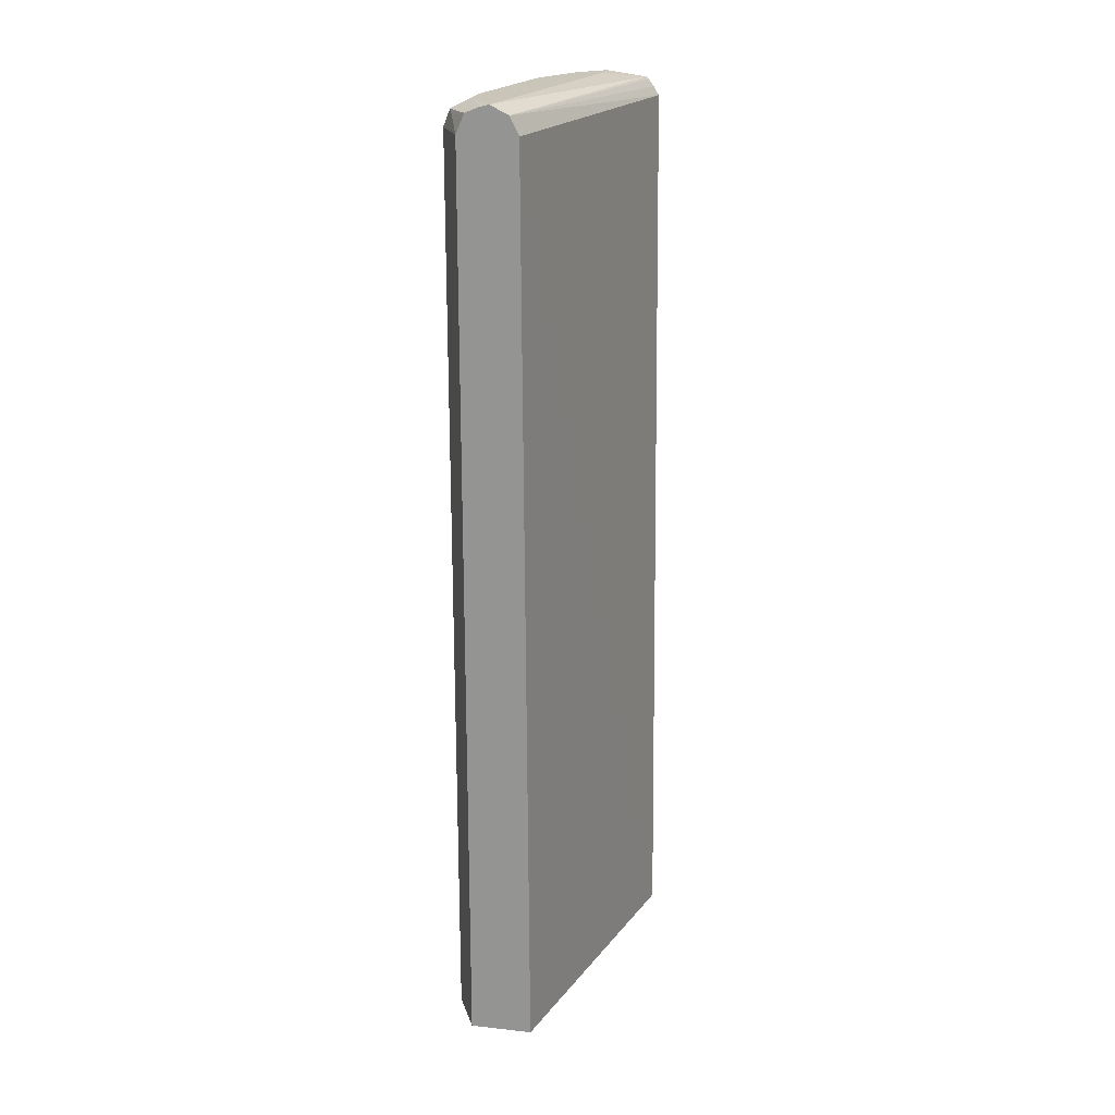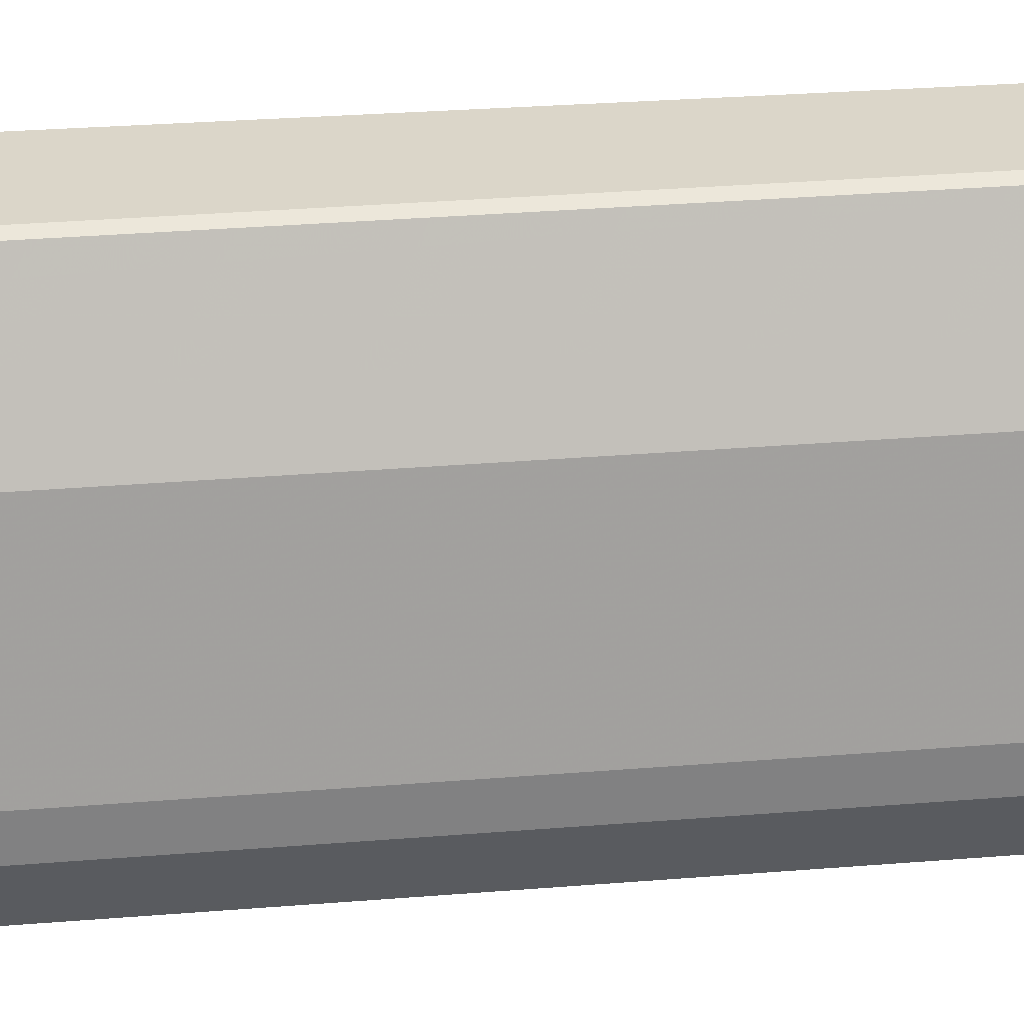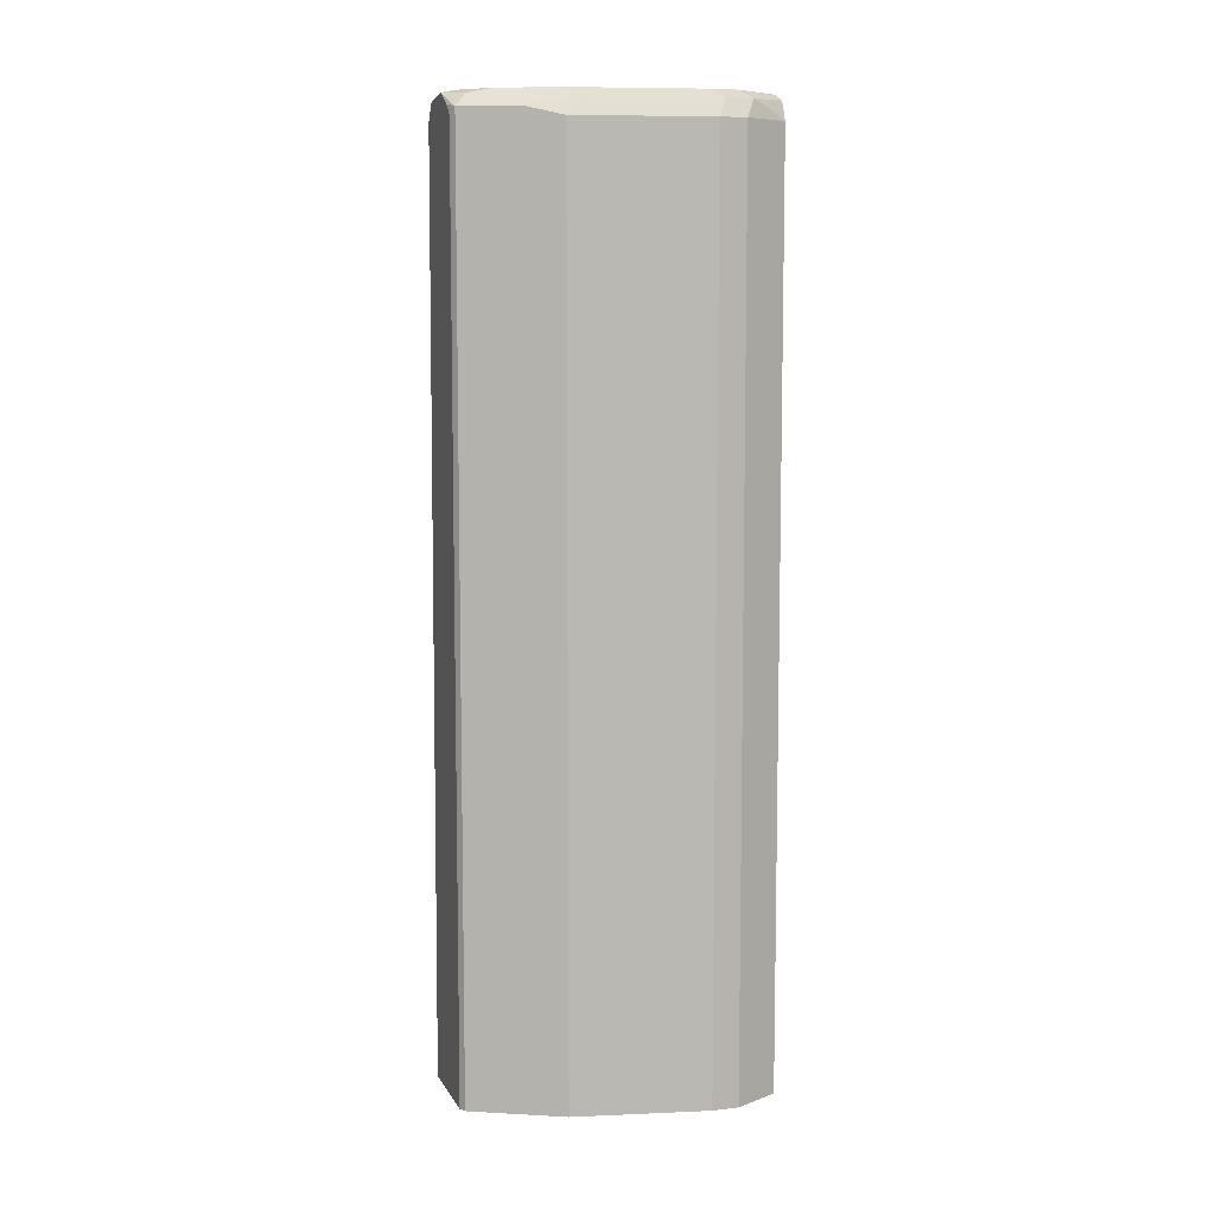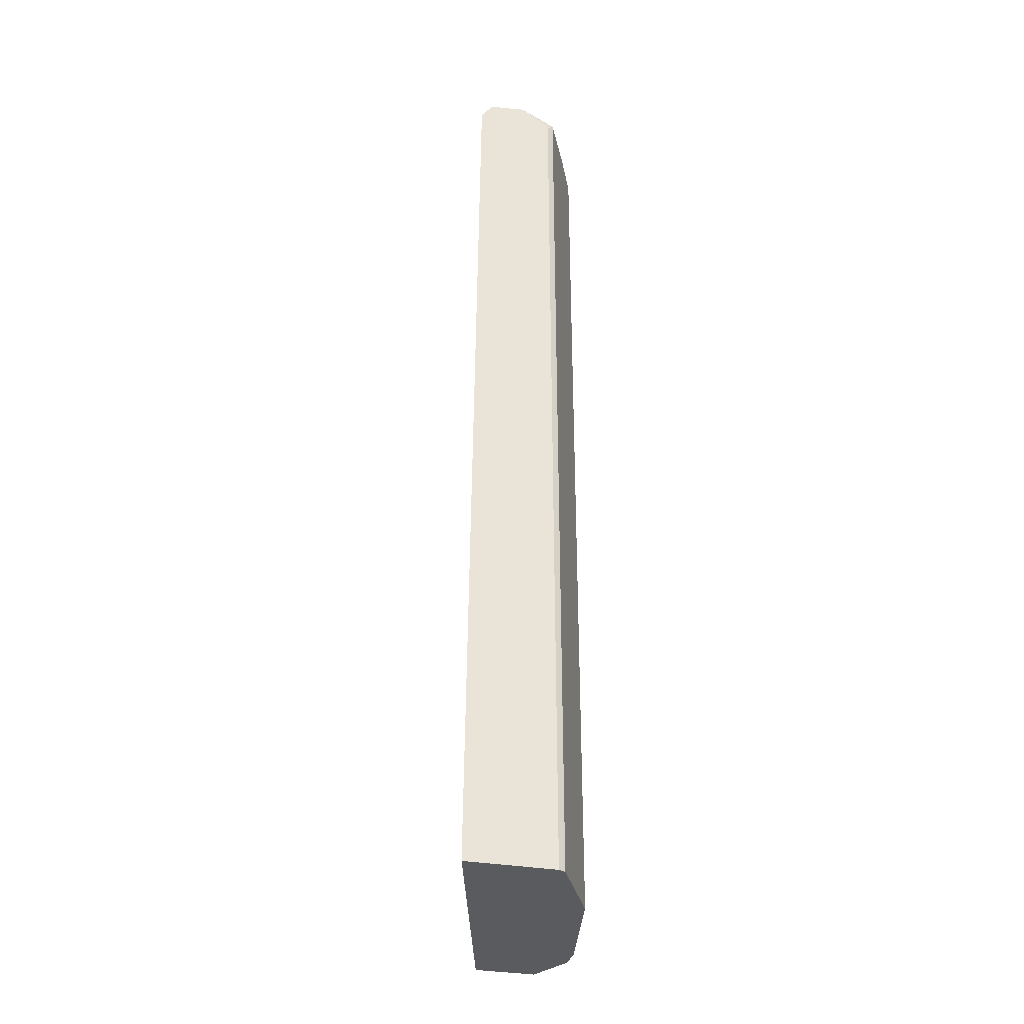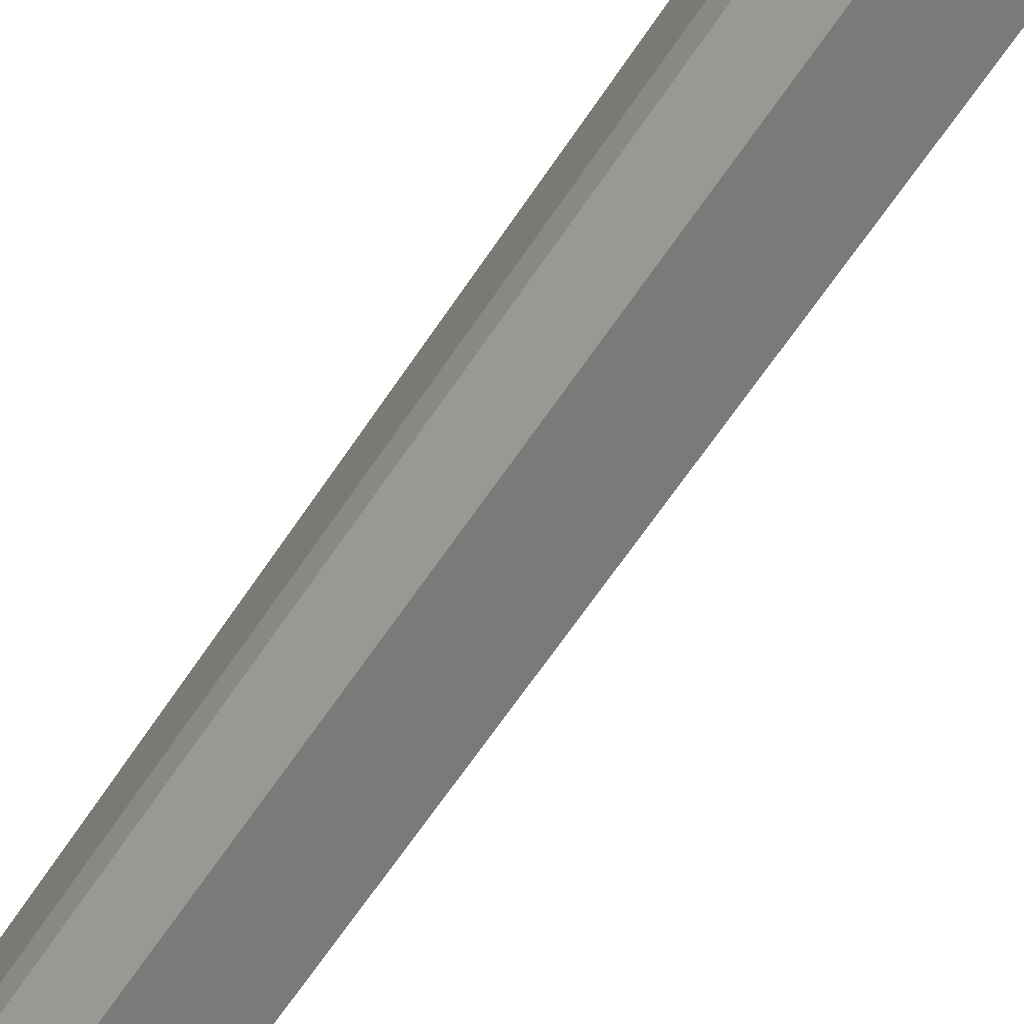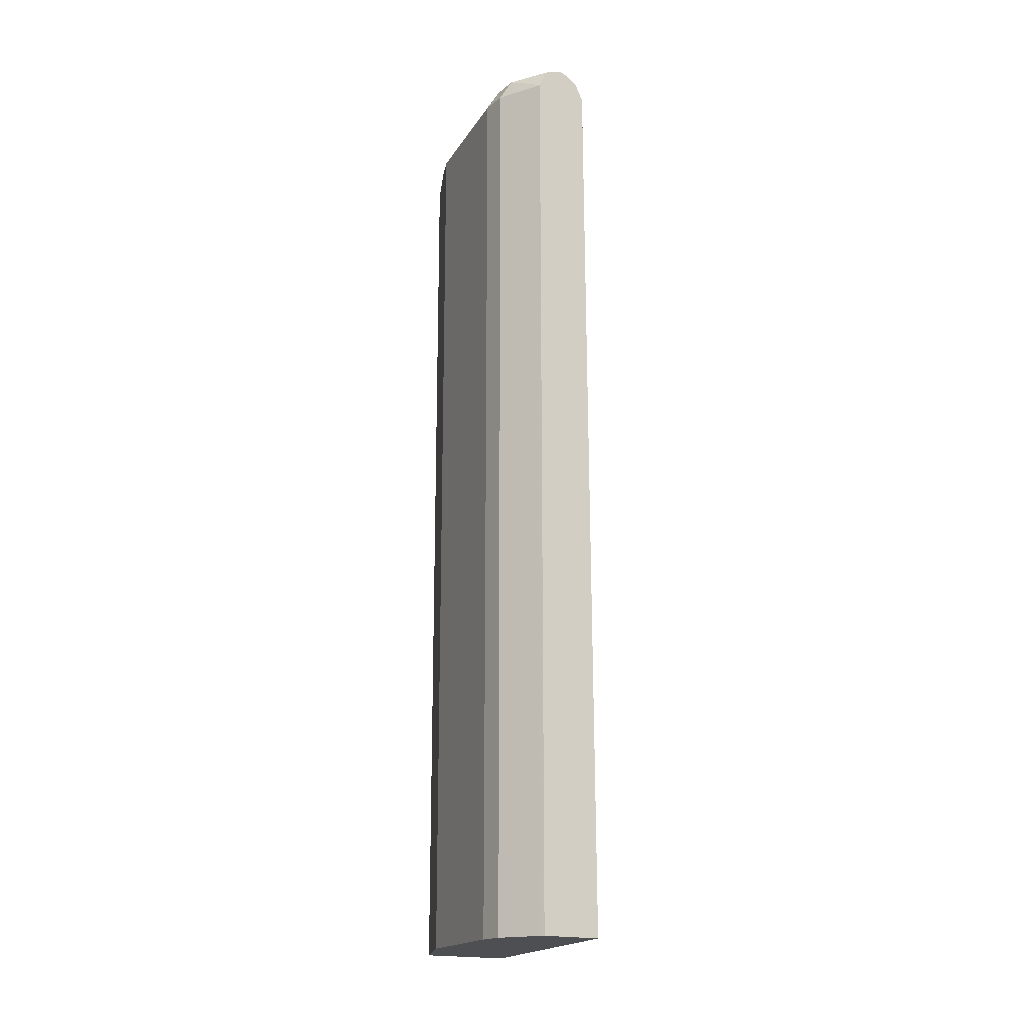
<metadata>
{"format":"obj","ext":"obj","renderer":"f3d","projection":"perspective","resolution":1024,"background":"white","views":[{"elev":20.6,"azim":-168.7,"up":"+Y"},{"elev":29.9,"azim":83.0,"up":"+Z"},{"elev":8.1,"azim":72.0,"up":"+Y"},{"elev":-32.4,"azim":-14.2,"up":"+Y"},{"elev":-58.1,"azim":147.8,"up":"+Z"},{"elev":-18.0,"azim":146.6,"up":"+Y"}]}
</metadata>
<code>
v 0.4187 0.6458 0.5017
v 0.4488 0.6433 0.4812
v 0.4542 0.6488 0.4541
v 0.4217 0.6488 0.4866
v 0.3743 0.6404 0.5017
v 0.4438 0.6314 0.5017
v 0.465 0.6271 0.4974
v 0.4866 0.6488 0.3893
v 0.4974 0.6271 0.4325
v 0.4217 0.6488 0.4541
v 0.4866 0.6488 0.1394
v 0.4714 0.6412 0.1394
v 0.465 0.6379 0.1394
v 0.3719 0.6377 0.5017
v 0.4565 0.6187 0.5017
v 0.465 -0.4991 0.4974
v 0.4766 -0.4991 0.4741
v 0.519 0.6488 0.2271
v 0.5028 0.6325 0.4055
v 0.5082 0.6379 0.3784
v 0.5407 0.6379 0.2163
v 0.519 0.6163 0.3893
v 0.4974 -0.4991 0.4325
v 0.519 0.6488 0.1946
v 0.4977 0.646 0.1394
v 0.4542 0.6163 0.1394
v 0.3592 0.6187 0.5017
v 0.3656 0.629 0.5017
v 0.4565 -0.4991 0.5017
v 0.5515 0.6163 0.2271
v 0.5407 0.6379 0.1838
v 0.519 -0.4991 0.3893
v 0.5139 0.6394 0.1394
v 0.4479 -0.4991 0.1394
v 0.3472 -0.4991 0.5017
v 0.5515 0.6163 0.1946
v 0.5515 -0.4991 0.2271
v 0.5407 0.6163 0.173
v 0.5298 0.6163 0.1514
v 0.5239 0.6163 0.1394
v 0.5352 0.6325 0.1703
v 0.5239 -0.4991 0.1394
v 0.5515 -0.4991 0.1946
v 0.5473 -0.4991 0.1863
v 0.5407 -0.4991 0.173
v 0.5275 -0.4991 0.1468
f 16 32 23
f 16 23 17
f 18 21 31
f 20 22 21
f 19 22 20
f 16 37 32
f 18 31 24
f 16 43 37
f 13 27 28
f 16 45 44
f 16 46 45
f 16 42 46
f 16 34 42
f 16 35 34
f 16 29 35
f 13 28 14
f 13 26 27
f 21 22 30
f 16 44 43
f 21 30 36
f 38 46 39
f 22 32 37
f 40 46 42
f 39 46 40
f 11 13 12
f 38 45 46
f 38 44 45
f 36 44 38
f 36 43 44
f 33 41 40
f 31 41 33
f 31 40 41
f 31 39 40
f 31 38 39
f 31 36 38
f 30 43 36
f 30 37 43
f 26 35 27
f 26 34 35
f 25 31 33
f 22 37 30
f 21 36 31
f 11 26 13
f 24 31 25
f 11 42 34
f 3 7 9
f 3 10 4
f 3 11 10
f 3 24 11
f 3 18 24
f 3 8 18
f 2 7 3
f 1 7 2
f 1 6 7
f 1 15 6
f 11 34 26
f 1 35 29
f 1 27 35
f 1 28 27
f 1 14 28
f 1 5 14
f 1 4 5
f 1 3 4
f 1 2 3
f 3 9 8
f 4 10 5
f 1 29 15
f 5 11 12
f 5 10 11
f 11 40 42
f 11 33 40
f 11 25 33
f 11 24 25
f 9 23 32
f 9 17 23
f 9 22 19
f 8 21 18
f 9 32 22
f 8 19 20
f 8 9 19
f 7 17 9
f 7 16 17
f 7 29 16
f 7 15 29
f 6 15 7
f 5 13 14
f 8 20 21
f 5 12 13

</code>
